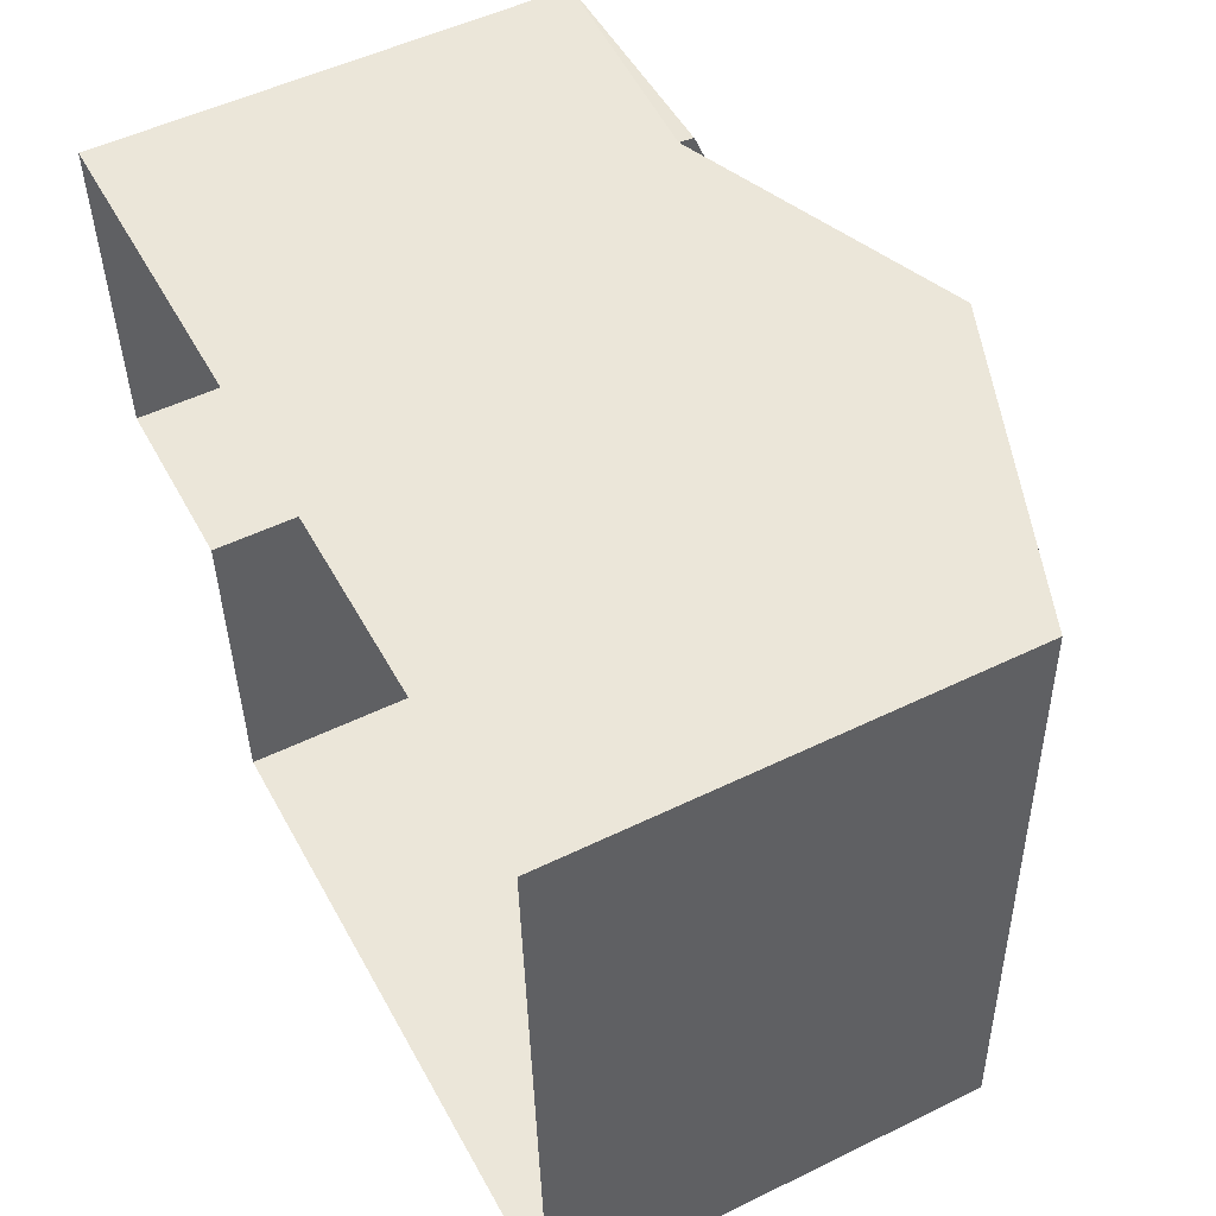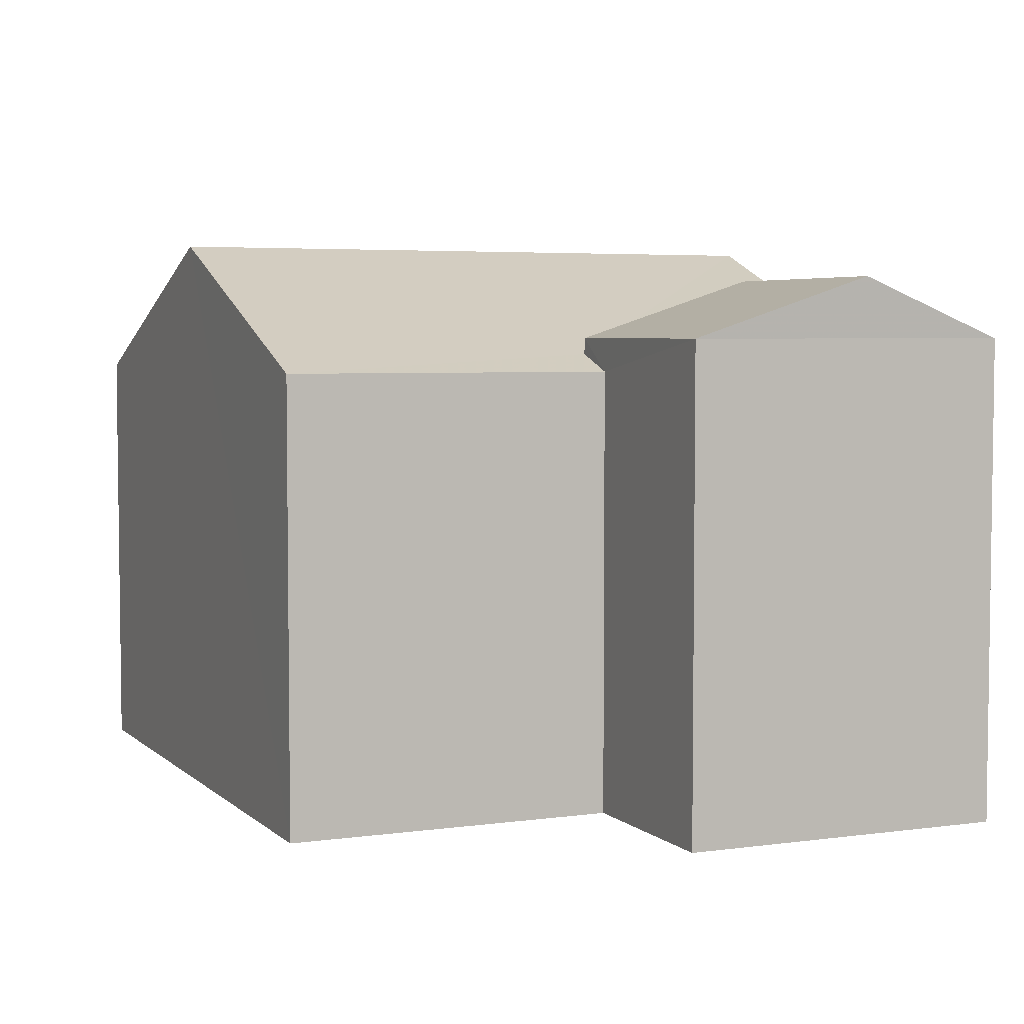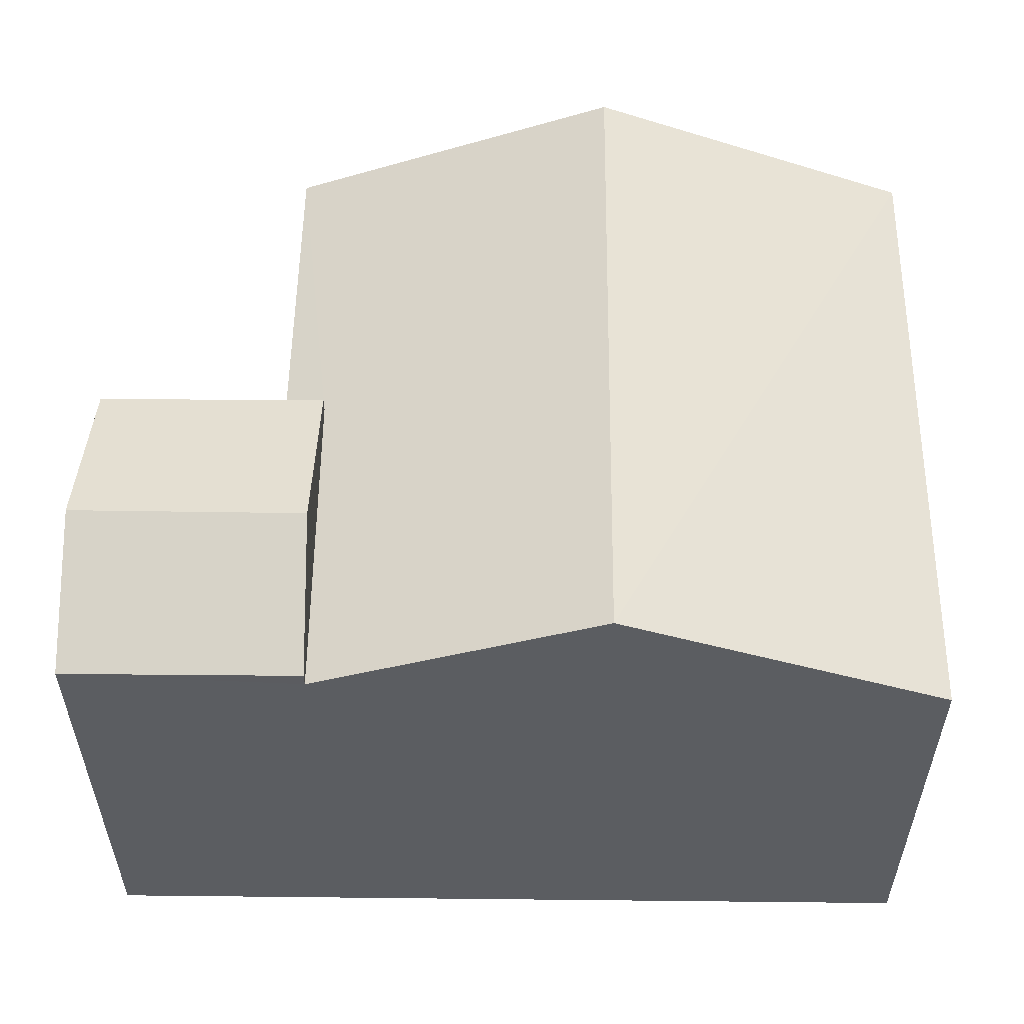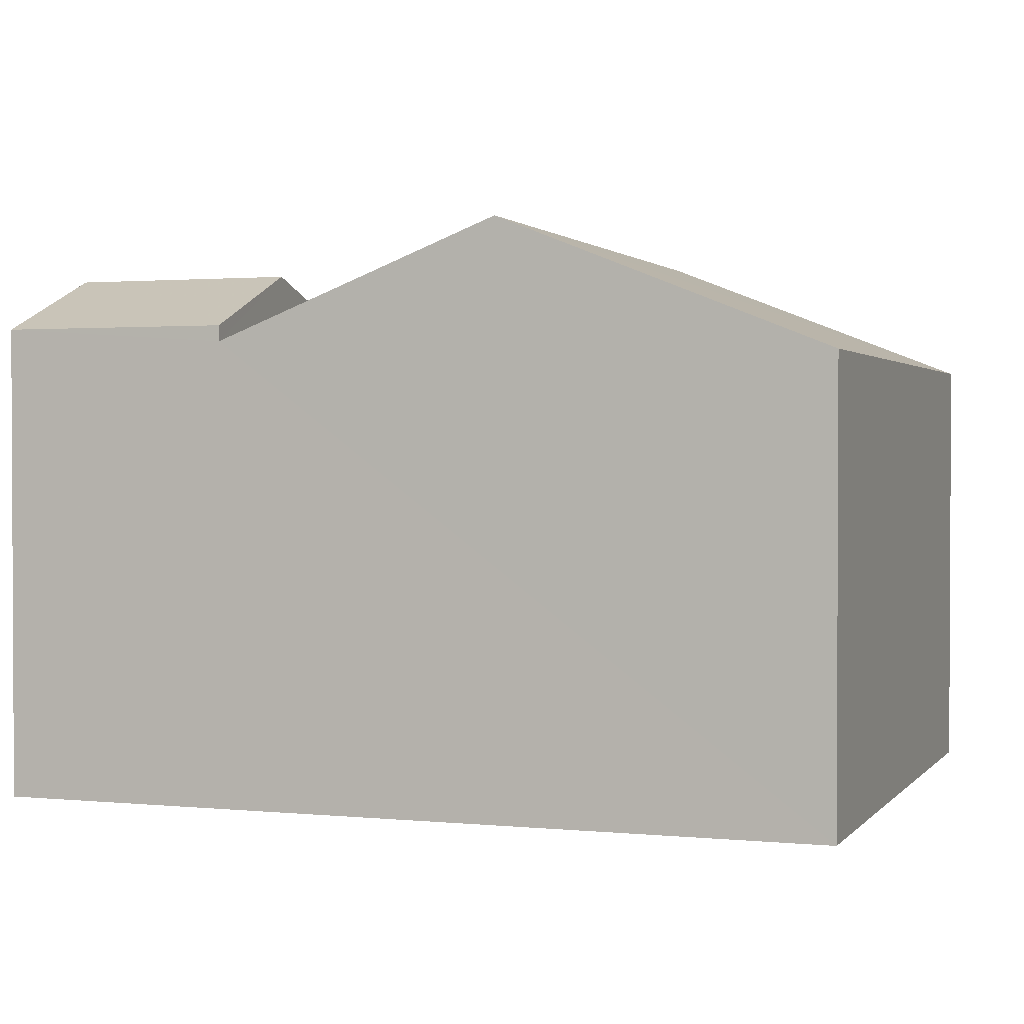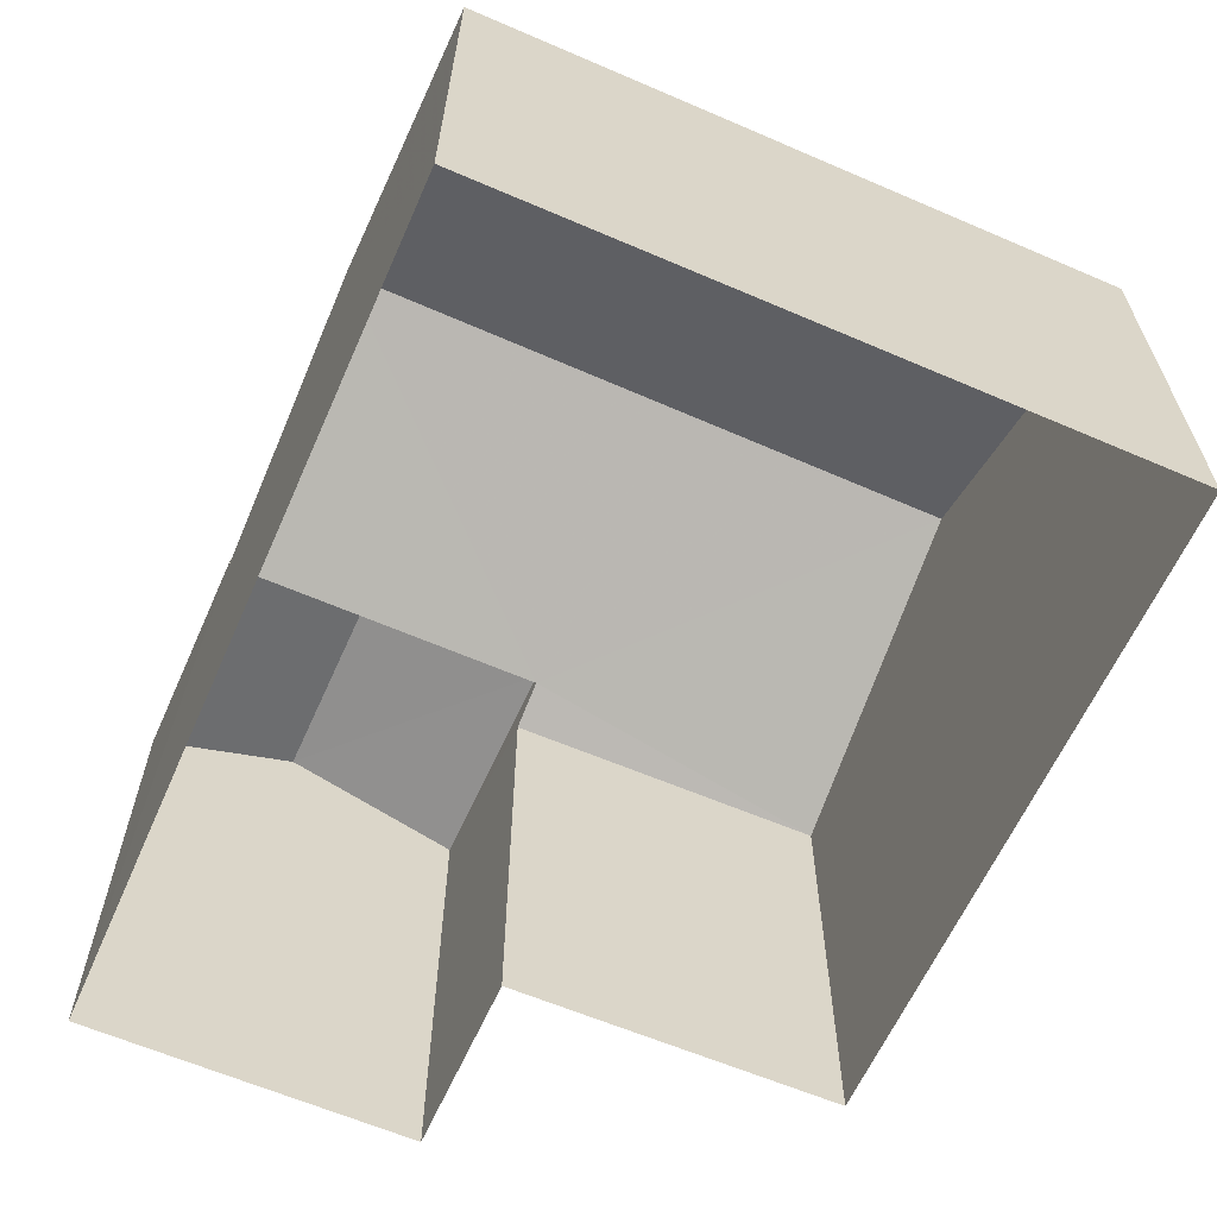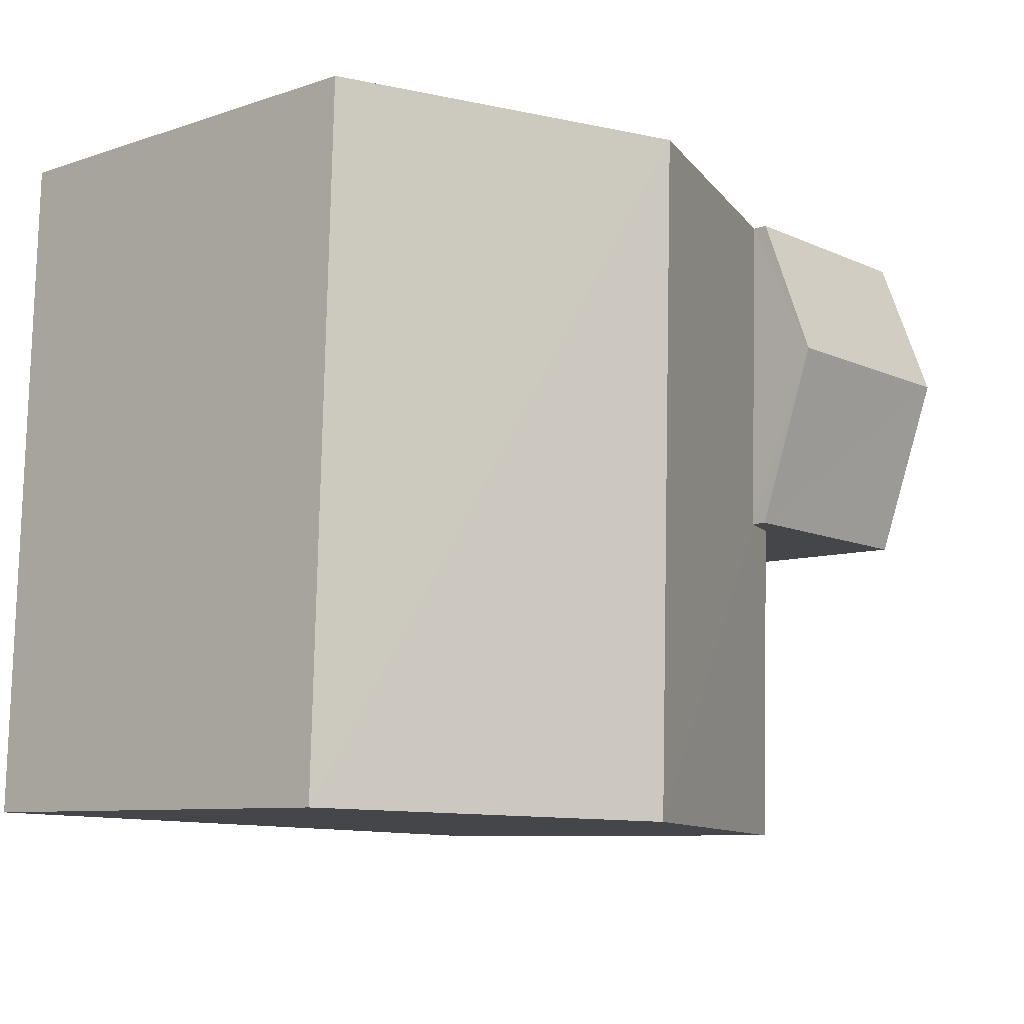
<metadata>
{"format":"obj","ext":"obj","renderer":"f3d","projection":"perspective","resolution":1024,"background":"white","views":[{"elev":52.1,"azim":-117.8,"up":"+Y"},{"elev":4.6,"azim":64.3,"up":"+Z"},{"elev":54.6,"azim":178.8,"up":"+Z"},{"elev":1.5,"azim":-162.3,"up":"+Z"},{"elev":-62.3,"azim":-115.7,"up":"+Z"},{"elev":-8.4,"azim":-47.6,"up":"+Y"}]}
</metadata>
<code>
v -3.732e+05 -1.041e+05 27.54
v -3.732e+05 -1.041e+05 27.54
v -3.732e+05 -1.041e+05 27.54
v -3.732e+05 -1.041e+05 27.54
v -3.732e+05 -1.041e+05 27.54
v -3.732e+05 -1.041e+05 27.54
v -3.732e+05 -1.041e+05 33.44
v -3.732e+05 -1.041e+05 33.44
v -3.732e+05 -1.041e+05 34.16
v -3.732e+05 -1.041e+05 34.16
v -3.732e+05 -1.041e+05 34.64
v -3.732e+05 -1.041e+05 33.03
v -3.732e+05 -1.041e+05 34.64
v -3.732e+05 -1.041e+05 33.03
v -3.732e+05 -1.041e+05 33.24
v -3.732e+05 -1.041e+05 33.24
v -3.732e+05 -1.041e+05 33.03
v -3.732e+05 -1.041e+05 33.03
v -3.732e+05 -1.041e+05 33.44
v -3.732e+05 -1.041e+05 33.44
f 1 2 3
f 3 4 1
f 5 2 1
f 6 5 1
f 7 8 9
f 10 7 9
f 11 12 13
f 11 14 12
f 15 11 16
f 11 13 16
f 16 17 18
f 16 13 17
f 9 19 10
f 9 20 19
f 12 2 5
f 12 14 2
f 12 5 13
f 5 6 13
f 6 17 13
f 14 11 2
f 2 15 3
f 19 20 15
f 15 20 3
f 2 11 15
f 8 4 20
f 8 20 9
f 4 3 20
f 1 17 6
f 1 18 17
f 7 10 16
f 16 10 15
f 10 19 15
f 1 4 18
f 4 8 18
f 18 7 16
f 18 8 7

</code>
